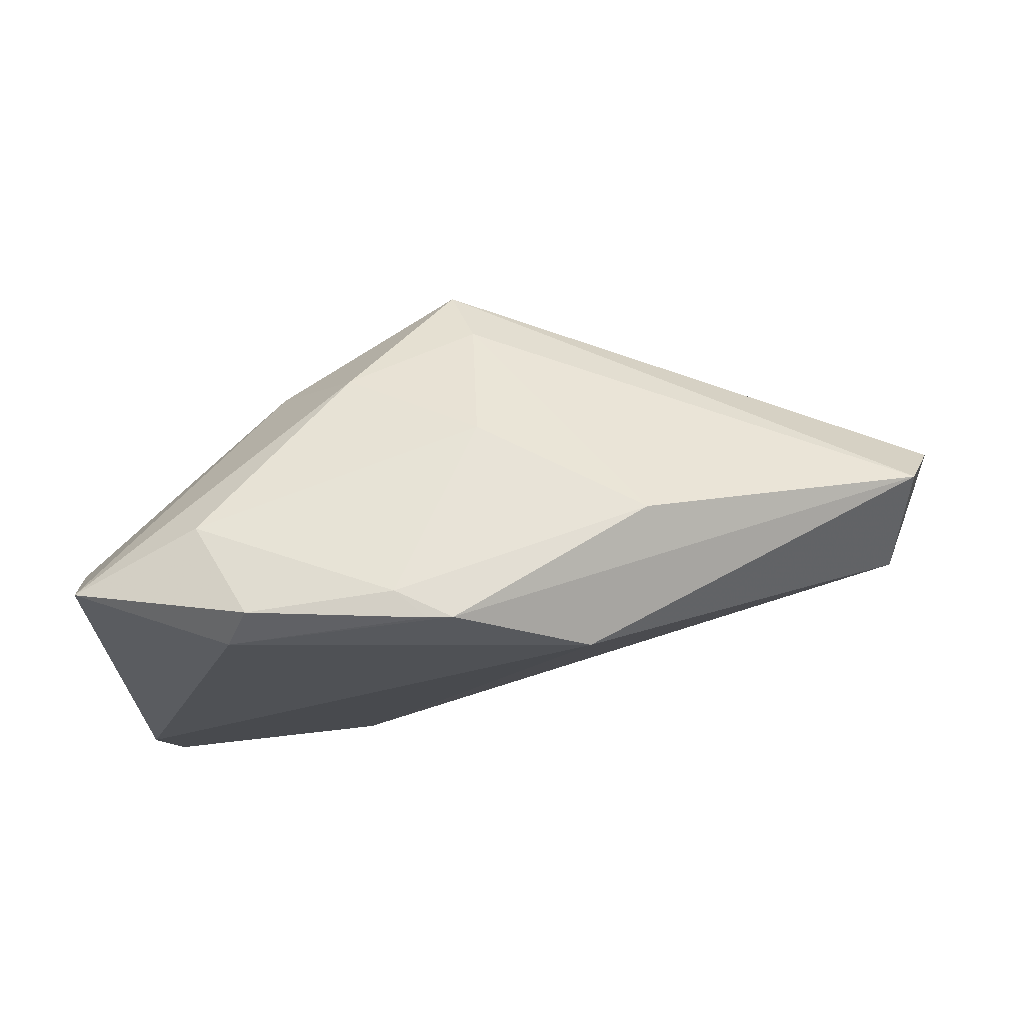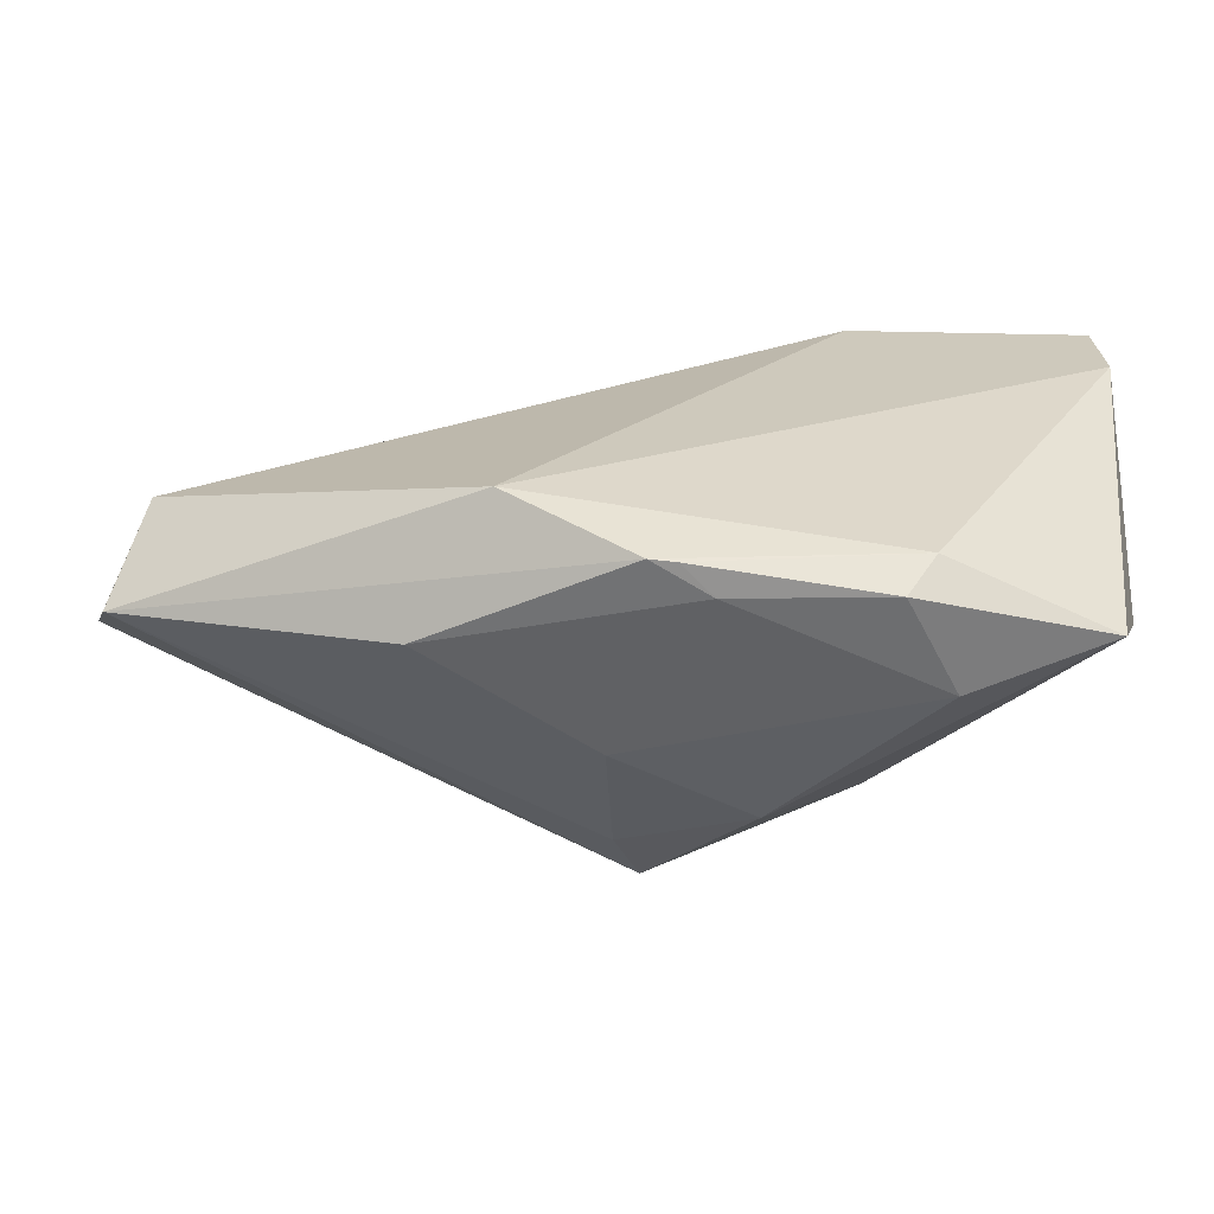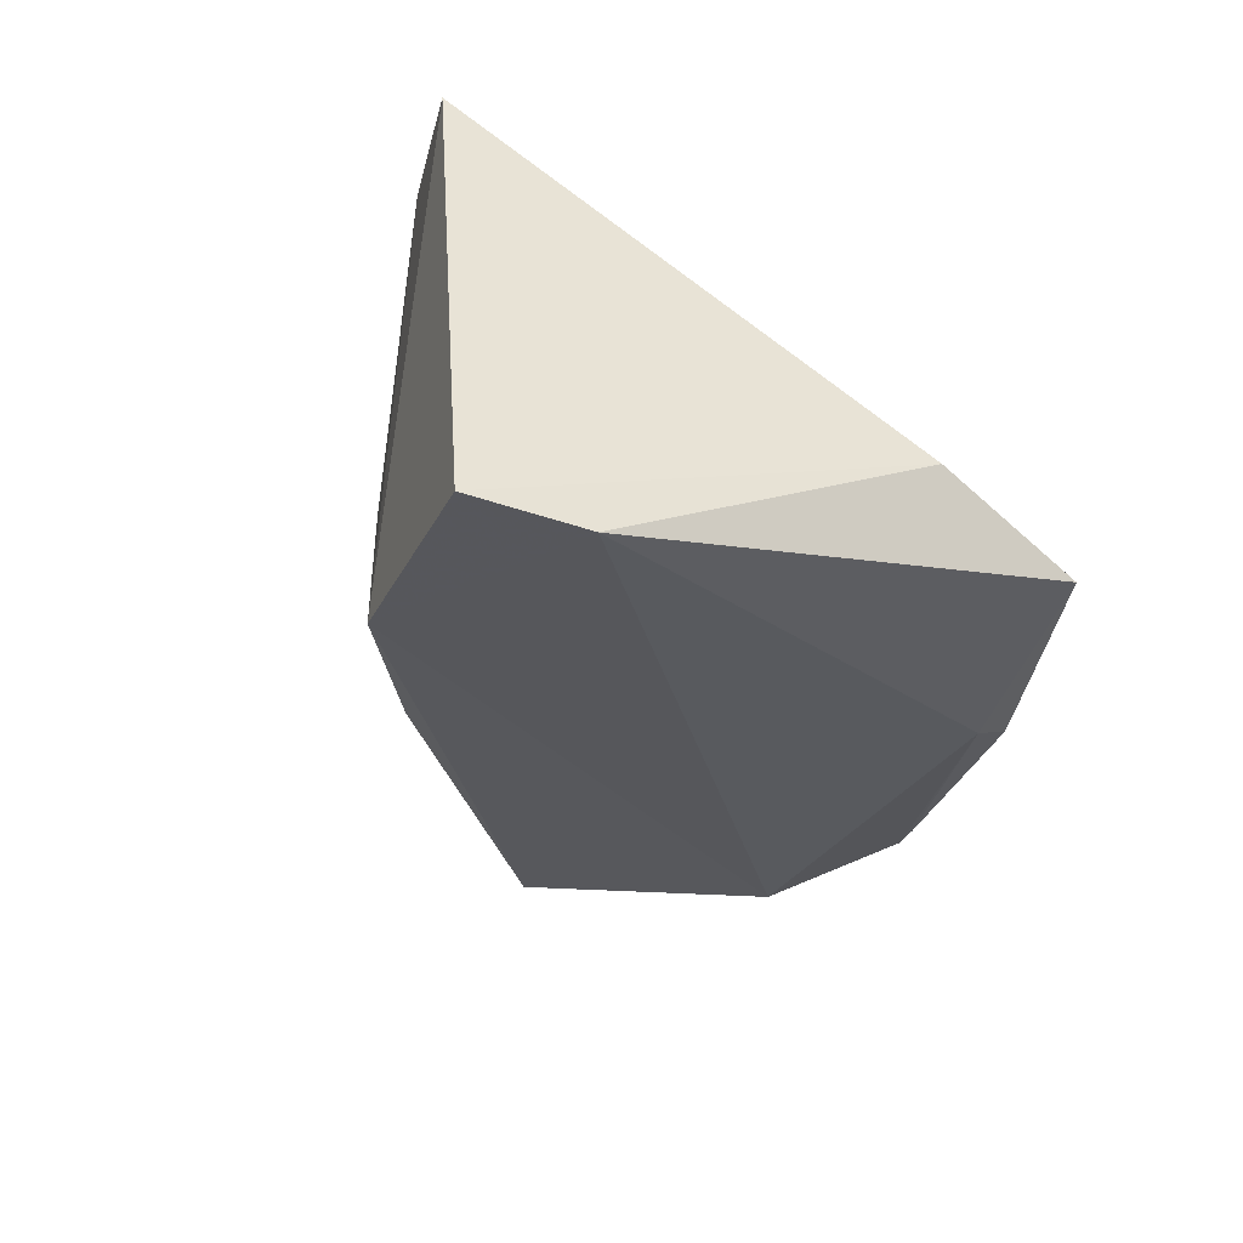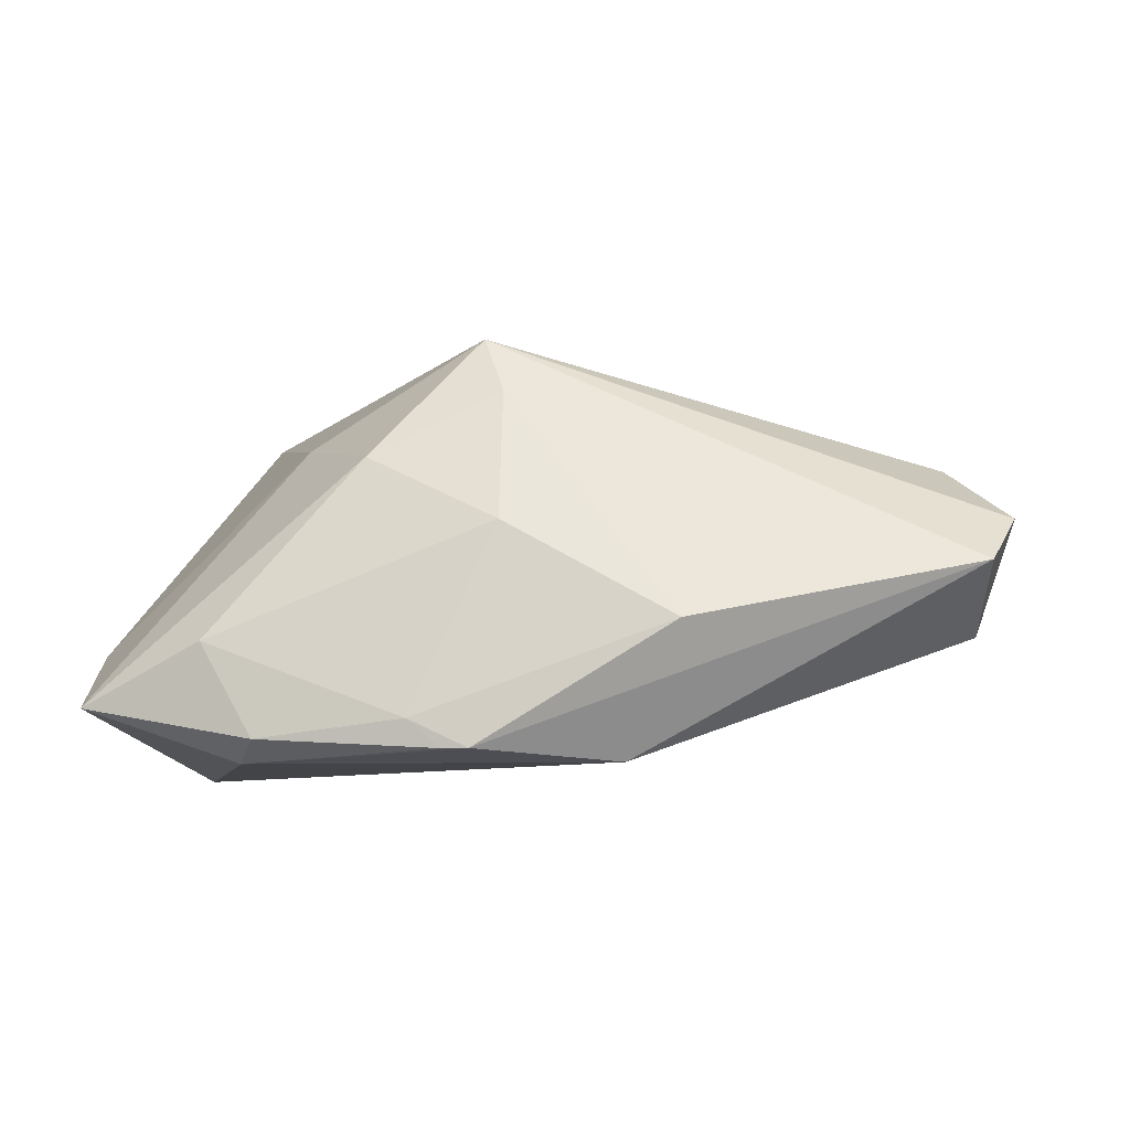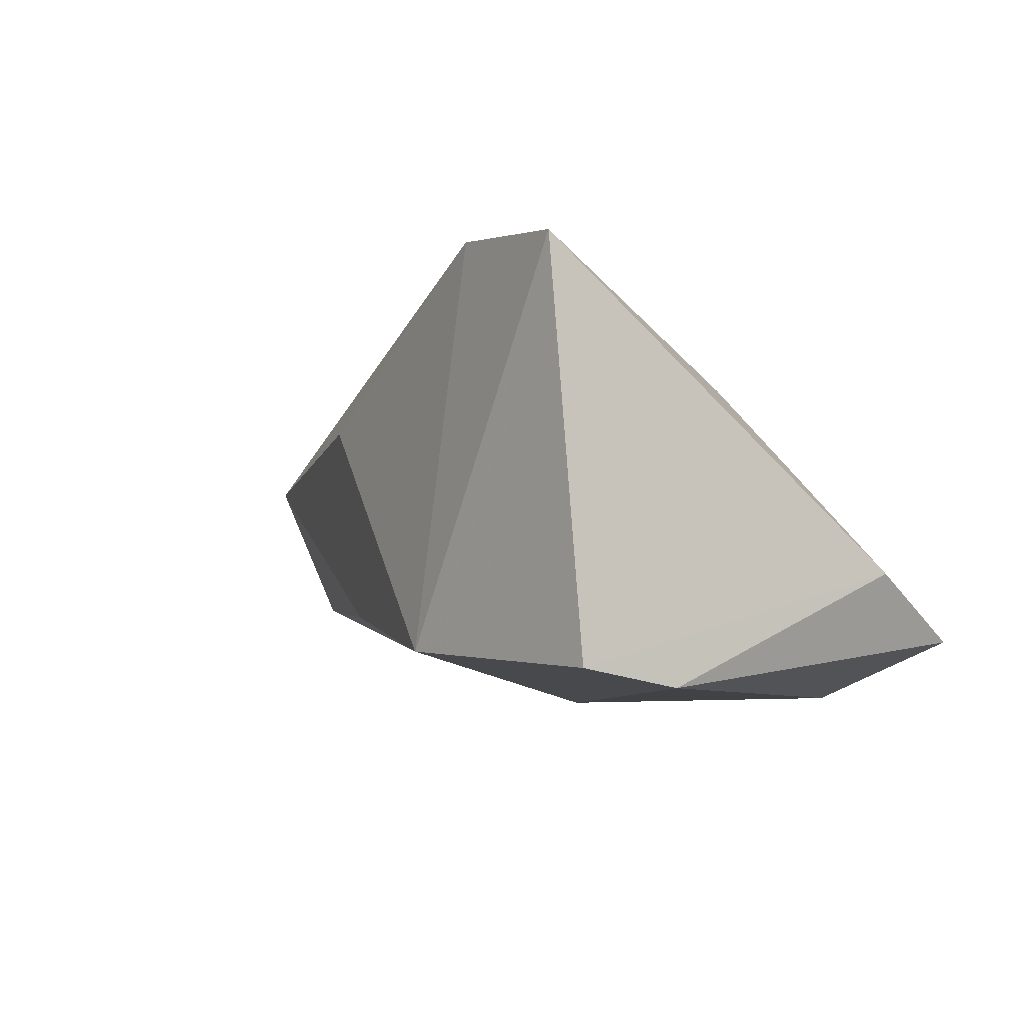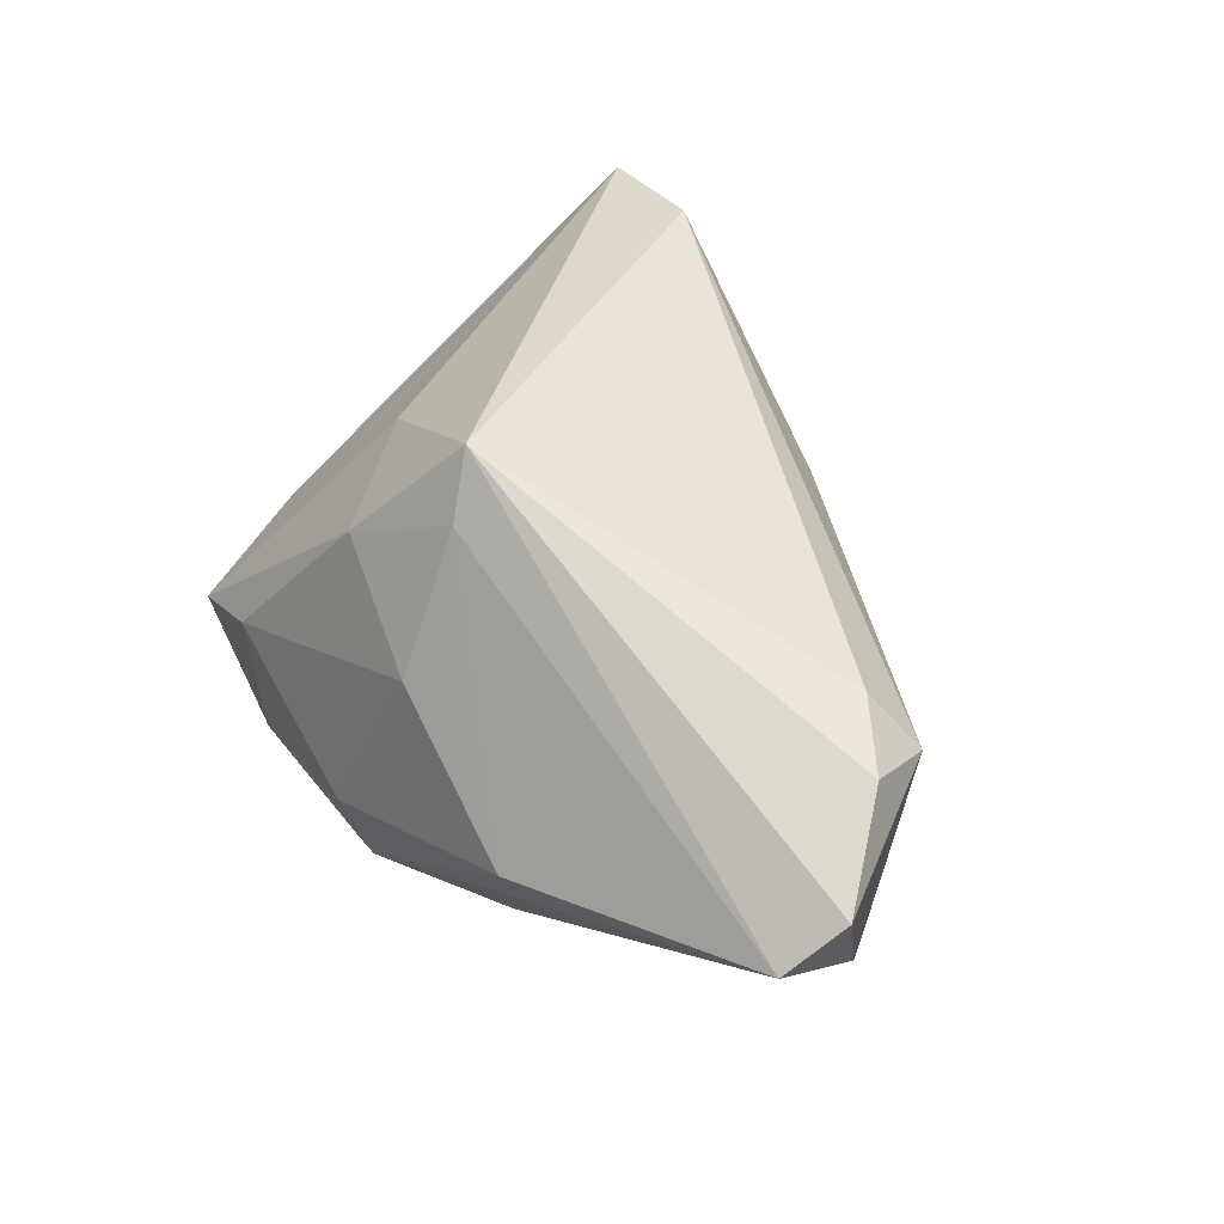
<metadata>
{"format":"obj","ext":"obj","renderer":"f3d","projection":"perspective","resolution":1024,"background":"white","views":[{"elev":-20.0,"azim":9.4,"up":"+Z"},{"elev":-59.1,"azim":175.5,"up":"+Y"},{"elev":-30.7,"azim":-105.9,"up":"+Z"},{"elev":-8.0,"azim":16.2,"up":"+Z"},{"elev":-6.7,"azim":-125.6,"up":"+Z"},{"elev":39.4,"azim":58.7,"up":"+Z"}]}
</metadata>
<code>
v 0.0597 0.00137 0.01297
v -0.01551 0.0323 -0.01861
v -0.04472 0.01682 -0.02332
v -0.02438 0.03126 0.02902
v 0.03366 -0.02919 -0.007553
v -0.01555 -0.03526 -0.02071
v -0.04481 0.0299 -0.02139
v 0.06891 -0.008068 0.005241
v 0.009895 -0.0206 0.0217
v -0.04202 0.0323 0.02664
v 0.05487 0.01101 0.008655
v 0.01208 -0.02907 0.004575
v 0.006212 -0.01667 0.02909
v 0.0256 -0.02315 -0.02332
v 0.06698 -0.01525 -0.0004386
v 0.006988 -0.0338 -0.02203
v -0.01811 -0.0133 0.01692
v -0.01887 -0.03062 -0.02332
v -0.02272 -0.0345 -0.0091
v -0.04375 -0.01735 -0.008915
v -0.005474 -0.02638 0.01327
v 0.05022 0.006523 0.01547
v -0.03869 -0.03294 -0.01656
v 0.01016 -0.03357 -0.02204
v 0.009848 0.028 0.01092
v 0.01191 0.02319 -0.01294
v 0.06349 -0.00278 -0.008098
v 0.002936 -0.0345 -0.0186
f 20 10 7
f 17 10 20
f 17 13 10
f 1 13 8
f 1 22 13
f 10 13 4
f 13 22 4
f 2 27 14
f 2 4 25
f 2 7 10
f 10 4 2
f 14 18 3
f 7 2 3
f 3 2 14
f 20 7 3
f 15 27 8
f 14 27 15
f 8 13 15
f 22 1 11
f 8 27 11
f 11 1 8
f 25 4 11
f 11 4 22
f 23 17 20
f 18 6 23
f 20 3 23
f 23 3 18
f 14 15 24
f 24 18 14
f 9 15 13
f 27 2 26
f 26 11 27
f 26 2 25
f 25 11 26
f 19 23 6
f 16 6 18
f 18 24 16
f 5 24 15
f 5 9 12
f 15 9 5
f 12 9 21
f 21 19 12
f 21 9 13
f 23 19 21
f 13 17 21
f 17 23 21
f 24 5 28
f 28 16 24
f 12 19 28
f 28 5 12
f 28 19 6
f 6 16 28

</code>
